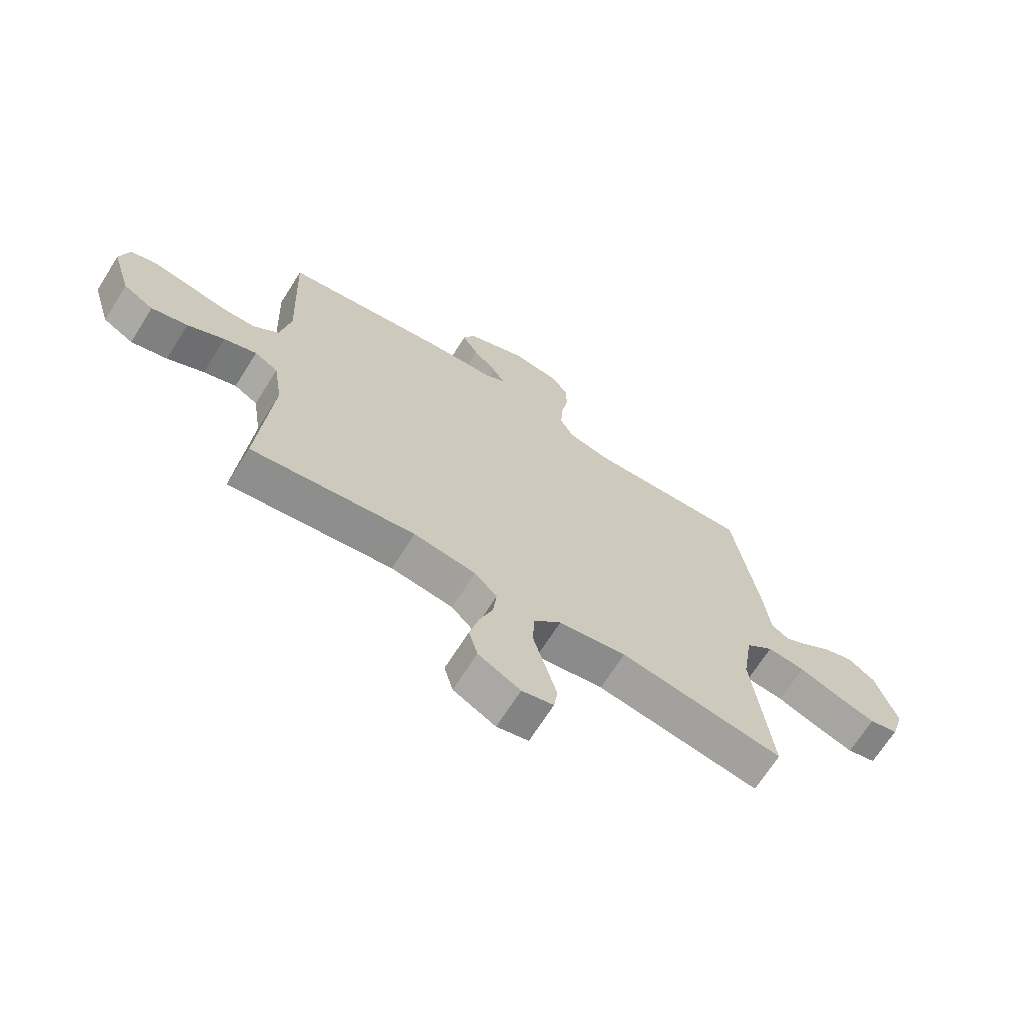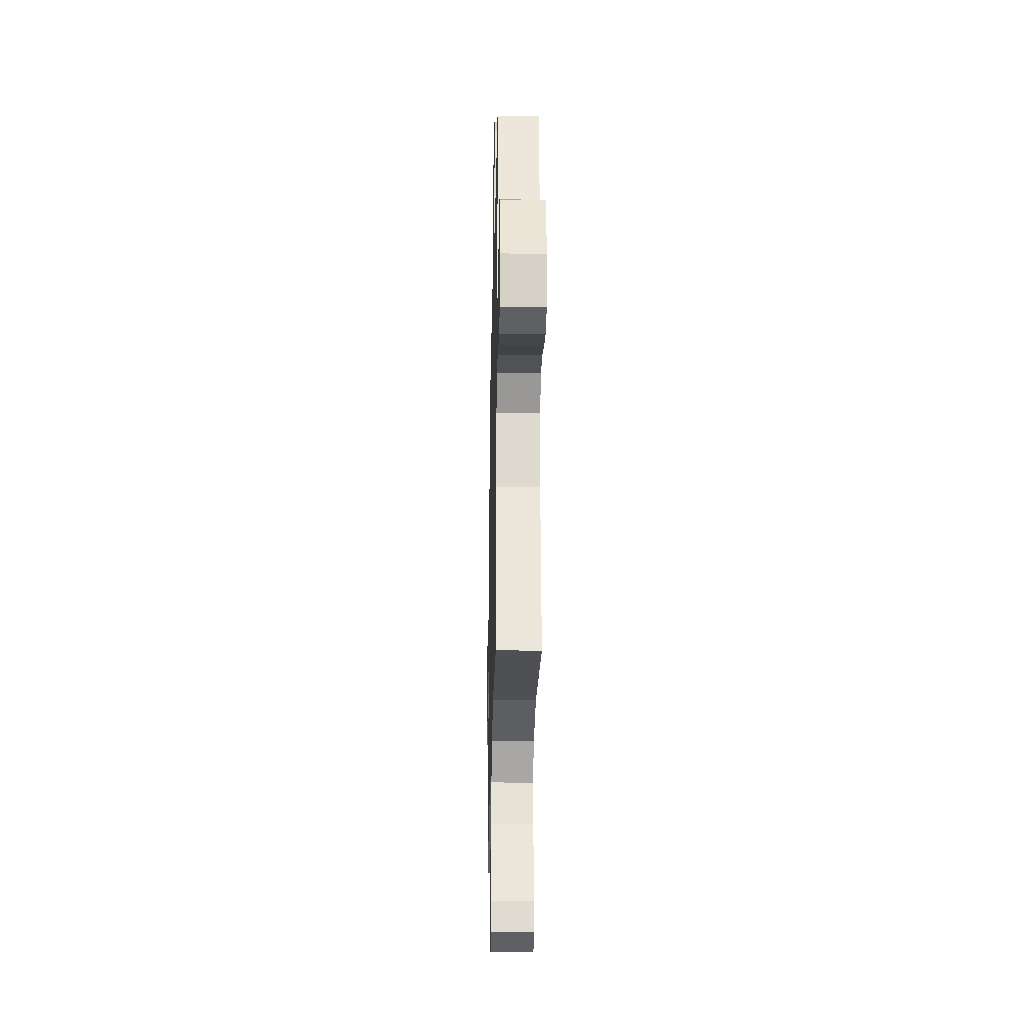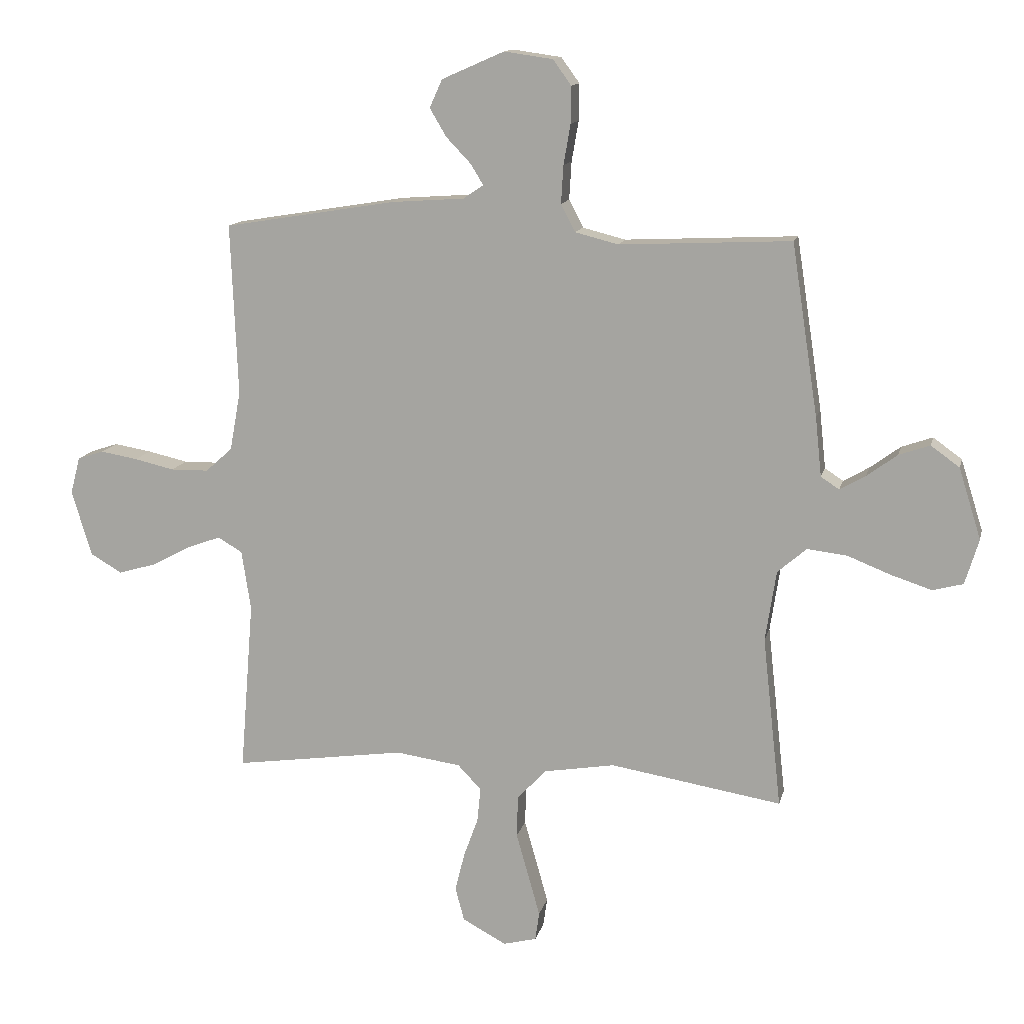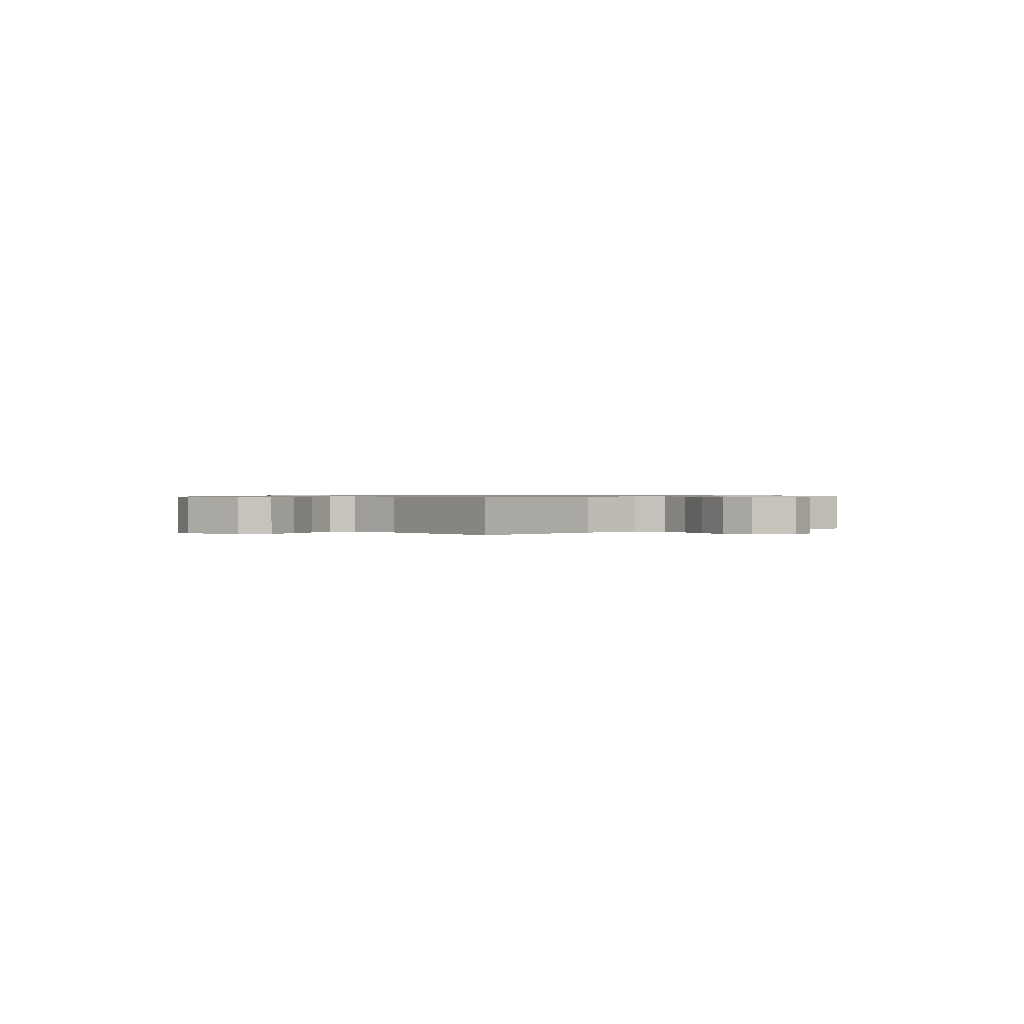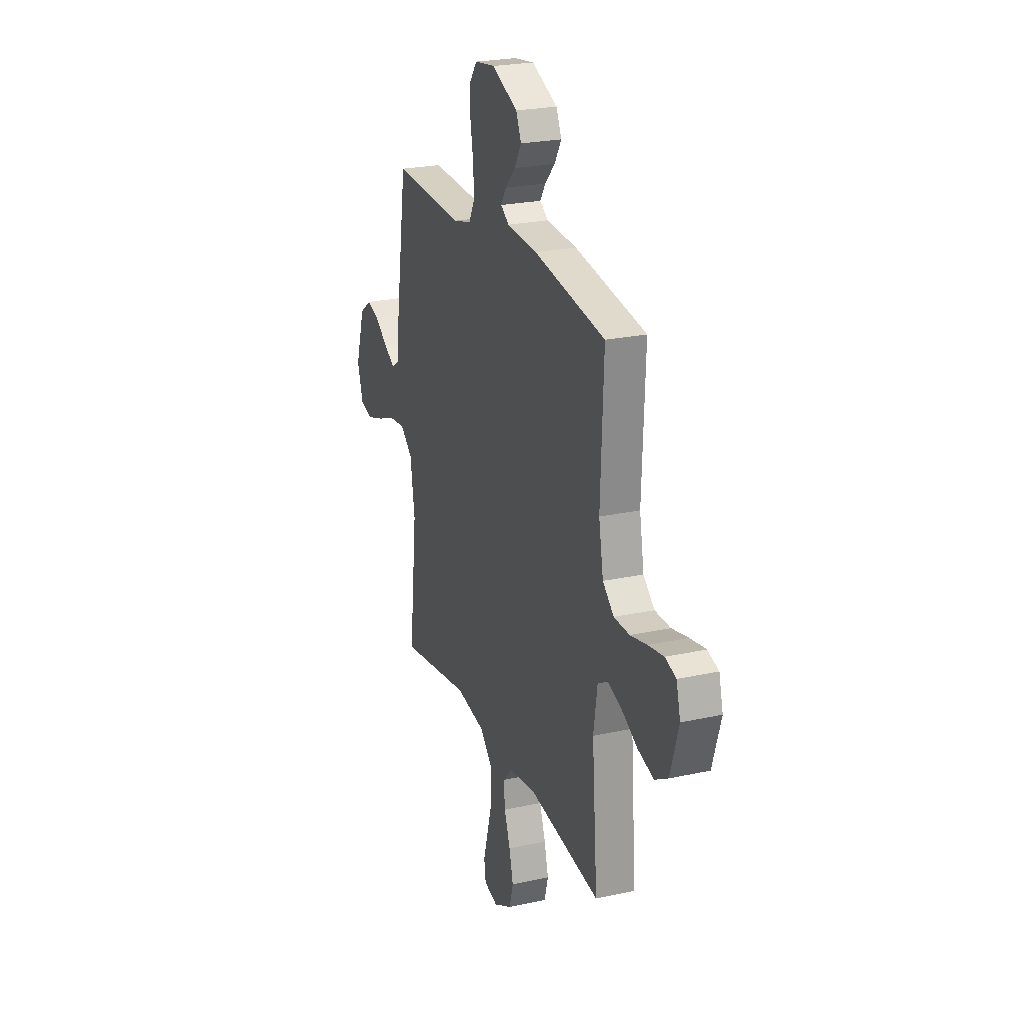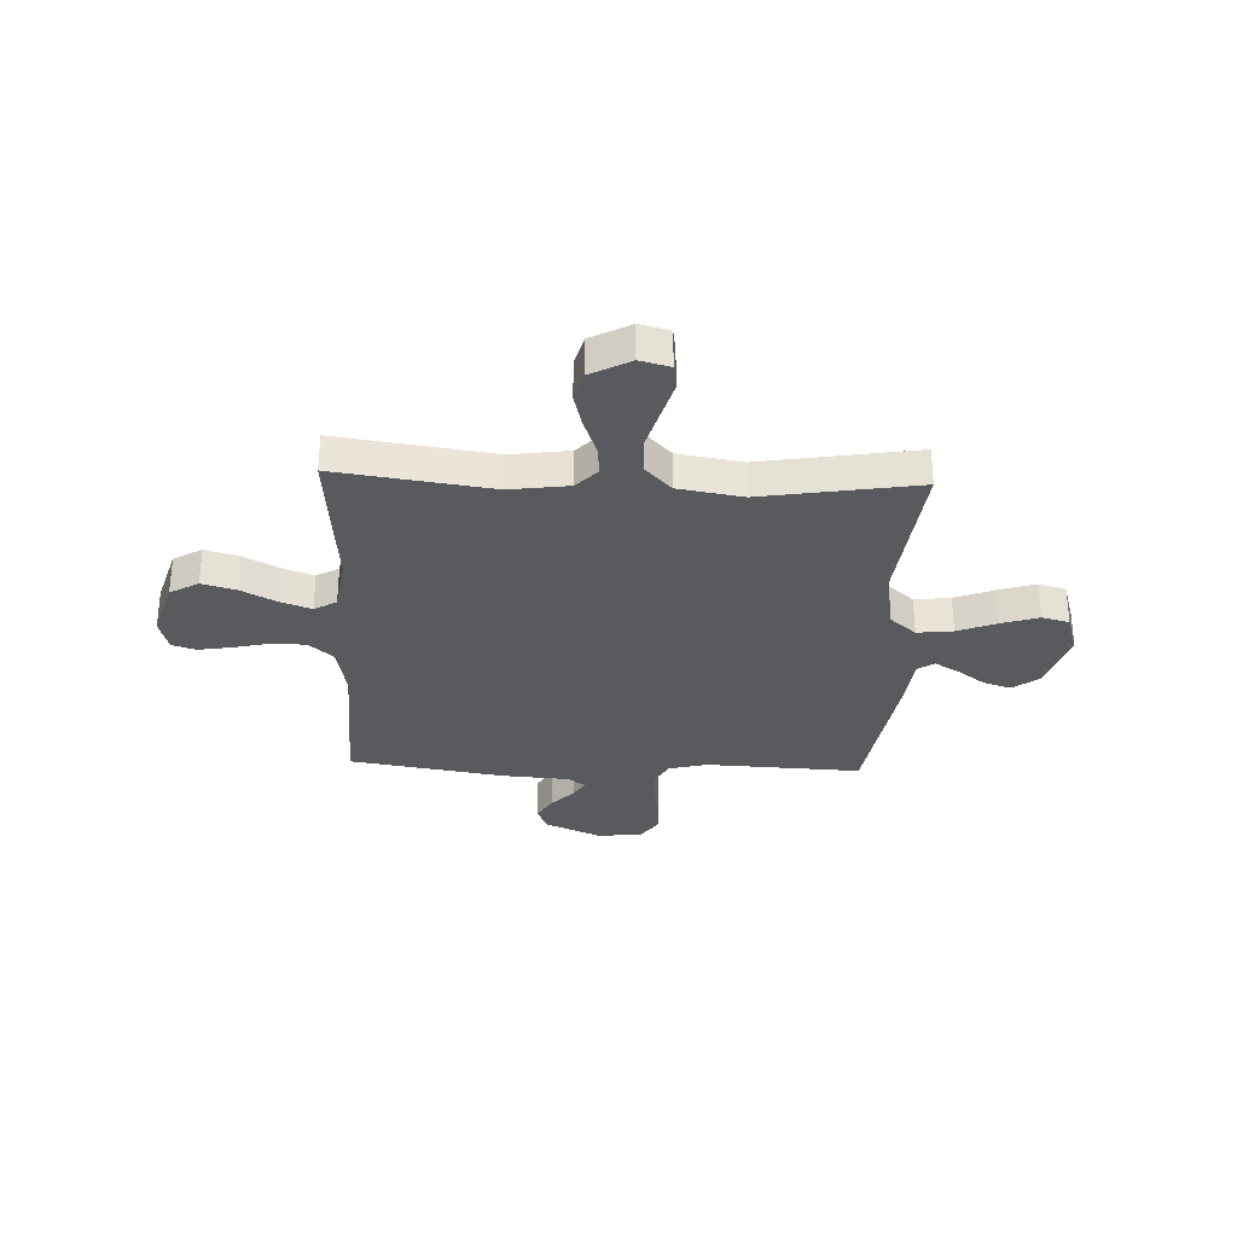
<metadata>
{"format":"obj","ext":"obj","renderer":"f3d","projection":"perspective","resolution":1024,"background":"white","views":[{"elev":-68.7,"azim":147.7,"up":"+Z"},{"elev":-27.8,"azim":-91.2,"up":"+Z"},{"elev":13.2,"azim":-167.2,"up":"+Z"},{"elev":0.6,"azim":138.5,"up":"+Y"},{"elev":23.8,"azim":69.8,"up":"+Z"},{"elev":-31.3,"azim":177.7,"up":"+Y"}]}
</metadata>
<code>
v 0.5 0.07 -0.5
v 0.2 0.07 -0.457
v 0.086 0.07 -0.473
v 0.045 0.07 -0.516
v 0.051 0.07 -0.576
v 0.076 0.07 -0.645
v 0.093 0.07 -0.713
v 0.077 0.07 -0.772
v 0 0.07 -0.813
v -0.058 0.07 -0.798
v -0.065 0.07 -0.748
v -0.045 0.07 -0.677
v -0.023 0.07 -0.599
v -0.025 0.07 -0.526
v -0.076 0.07 -0.472
v -0.2 0.07 -0.451
v -0.5 0.07 -0.5
v -0.467 0.07 -0.2
v -0.486 0.07 -0.076
v -0.537 0.07 -0.032
v -0.606 0.07 -0.04
v -0.682 0.07 -0.07
v -0.753 0.07 -0.093
v -0.806 0.07 -0.079
v -0.83 0.07 0
v -0.791 0.07 0.124
v -0.741 0.07 0.16
v -0.687 0.07 0.141
v -0.634 0.07 0.102
v -0.589 0.07 0.076
v -0.557 0.07 0.097
v -0.546 0.07 0.2
v -0.5 0.07 0.5
v -0.2 0.07 0.486
v -0.125 0.07 0.505
v -0.1 0.07 0.553
v -0.104 0.07 0.619
v -0.116 0.07 0.689
v -0.117 0.07 0.753
v -0.085 0.07 0.797
v 0 0.07 0.809
v 0.109 0.07 0.761
v 0.131 0.07 0.712
v 0.102 0.07 0.663
v 0.059 0.07 0.618
v 0.037 0.07 0.582
v 0.072 0.07 0.558
v 0.2 0.07 0.549
v 0.5 0.07 0.5
v 0.488 0.07 0.2
v 0.507 0.07 0.096
v 0.554 0.07 0.054
v 0.62 0.07 0.053
v 0.69 0.07 0.069
v 0.755 0.07 0.08
v 0.801 0.07 0.065
v 0.818 0.07 0
v 0.783 0.07 -0.115
v 0.728 0.07 -0.147
v 0.662 0.07 -0.128
v 0.595 0.07 -0.092
v 0.535 0.07 -0.07
v 0.492 0.07 -0.095
v 0.476 0.07 -0.2
v 0.5 0 -0.5
v 0.2 0 -0.457
v 0.086 0 -0.473
v 0.045 0 -0.516
v 0.051 0 -0.576
v 0.076 0 -0.645
v 0.093 0 -0.713
v 0.077 0 -0.772
v 0 0 -0.813
v -0.058 0 -0.798
v -0.065 0 -0.748
v -0.045 0 -0.677
v -0.023 0 -0.599
v -0.025 0 -0.526
v -0.076 0 -0.472
v -0.2 0 -0.451
v -0.5 0 -0.5
v -0.467 0 -0.2
v -0.486 0 -0.076
v -0.537 0 -0.032
v -0.606 0 -0.04
v -0.682 0 -0.07
v -0.753 0 -0.093
v -0.806 0 -0.079
v -0.83 0 0
v -0.791 0 0.124
v -0.741 0 0.16
v -0.687 0 0.141
v -0.634 0 0.102
v -0.589 0 0.076
v -0.557 0 0.097
v -0.546 0 0.2
v -0.5 0 0.5
v -0.2 0 0.486
v -0.125 0 0.505
v -0.1 0 0.553
v -0.104 0 0.619
v -0.116 0 0.689
v -0.117 0 0.753
v -0.085 0 0.797
v 0 0 0.809
v 0.109 0 0.761
v 0.131 0 0.712
v 0.102 0 0.663
v 0.059 0 0.618
v 0.037 0 0.582
v 0.072 0 0.558
v 0.2 0 0.549
v 0.5 0 0.5
v 0.488 0 0.2
v 0.507 0 0.096
v 0.554 0 0.054
v 0.62 0 0.053
v 0.69 0 0.069
v 0.755 0 0.08
v 0.801 0 0.065
v 0.818 0 0
v 0.783 0 -0.115
v 0.728 0 -0.147
v 0.662 0 -0.128
v 0.595 0 -0.092
v 0.535 0 -0.07
v 0.492 0 -0.095
v 0.476 0 -0.2
f 58 59 60 61
f 58 61 62
f 57 58 62
f 56 57 62
f 53 54 55 56
f 53 56 62
f 52 53 62 63
f 47 48 49 50
f 46 47 50 51
f 42 43 44 45
f 42 45 46
f 41 42 46
f 40 41 46
f 37 38 39 40
f 36 37 40 46
f 35 36 46 51
f 31 32 33 34
f 31 34 35 51
f 26 27 28 29
f 26 29 30
f 25 26 30
f 24 25 30
f 21 22 23 24
f 21 24 30 31
f 16 17 18
f 15 16 18 19
f 10 11 12 13
f 8 9 10 13
f 8 13 14
f 5 6 7 8
f 5 8 14
f 4 5 14 15
f 64 1 2
f 63 64 2 3
f 51 52 63 3
f 20 21 31 51
f 19 20 51 3
f 3 4 15 19
f 125 124 123 122
f 126 125 122
f 126 122 121
f 126 121 120
f 120 119 118 117
f 126 120 117
f 127 126 117 116
f 114 113 112 111
f 115 114 111 110
f 109 108 107 106
f 110 109 106
f 110 106 105
f 110 105 104
f 104 103 102 101
f 110 104 101 100
f 115 110 100 99
f 98 97 96 95
f 115 99 98 95
f 93 92 91 90
f 94 93 90
f 94 90 89
f 94 89 88
f 88 87 86 85
f 95 94 88 85
f 82 81 80
f 83 82 80 79
f 77 76 75 74
f 77 74 73 72
f 78 77 72
f 72 71 70 69
f 78 72 69
f 79 78 69 68
f 66 65 128
f 67 66 128 127
f 67 127 116 115
f 115 95 85 84
f 67 115 84 83
f 83 79 68 67
f 1 65 66 2
f 2 66 67 3
f 3 67 68 4
f 4 68 69 5
f 5 69 70 6
f 6 70 71 7
f 7 71 72 8
f 8 72 73 9
f 9 73 74 10
f 10 74 75 11
f 11 75 76 12
f 12 76 77 13
f 13 77 78 14
f 14 78 79 15
f 15 79 80 16
f 16 80 81 17
f 17 81 82 18
f 18 82 83 19
f 19 83 84 20
f 20 84 85 21
f 21 85 86 22
f 22 86 87 23
f 23 87 88 24
f 24 88 89 25
f 25 89 90 26
f 26 90 91 27
f 27 91 92 28
f 28 92 93 29
f 29 93 94 30
f 30 94 95 31
f 31 95 96 32
f 32 96 97 33
f 33 97 98 34
f 34 98 99 35
f 35 99 100 36
f 36 100 101 37
f 37 101 102 38
f 38 102 103 39
f 39 103 104 40
f 40 104 105 41
f 41 105 106 42
f 42 106 107 43
f 43 107 108 44
f 44 108 109 45
f 45 109 110 46
f 46 110 111 47
f 47 111 112 48
f 48 112 113 49
f 49 113 114 50
f 50 114 115 51
f 51 115 116 52
f 52 116 117 53
f 53 117 118 54
f 54 118 119 55
f 55 119 120 56
f 56 120 121 57
f 57 121 122 58
f 58 122 123 59
f 59 123 124 60
f 60 124 125 61
f 61 125 126 62
f 62 126 127 63
f 63 127 128 64
f 64 128 65 1

</code>
